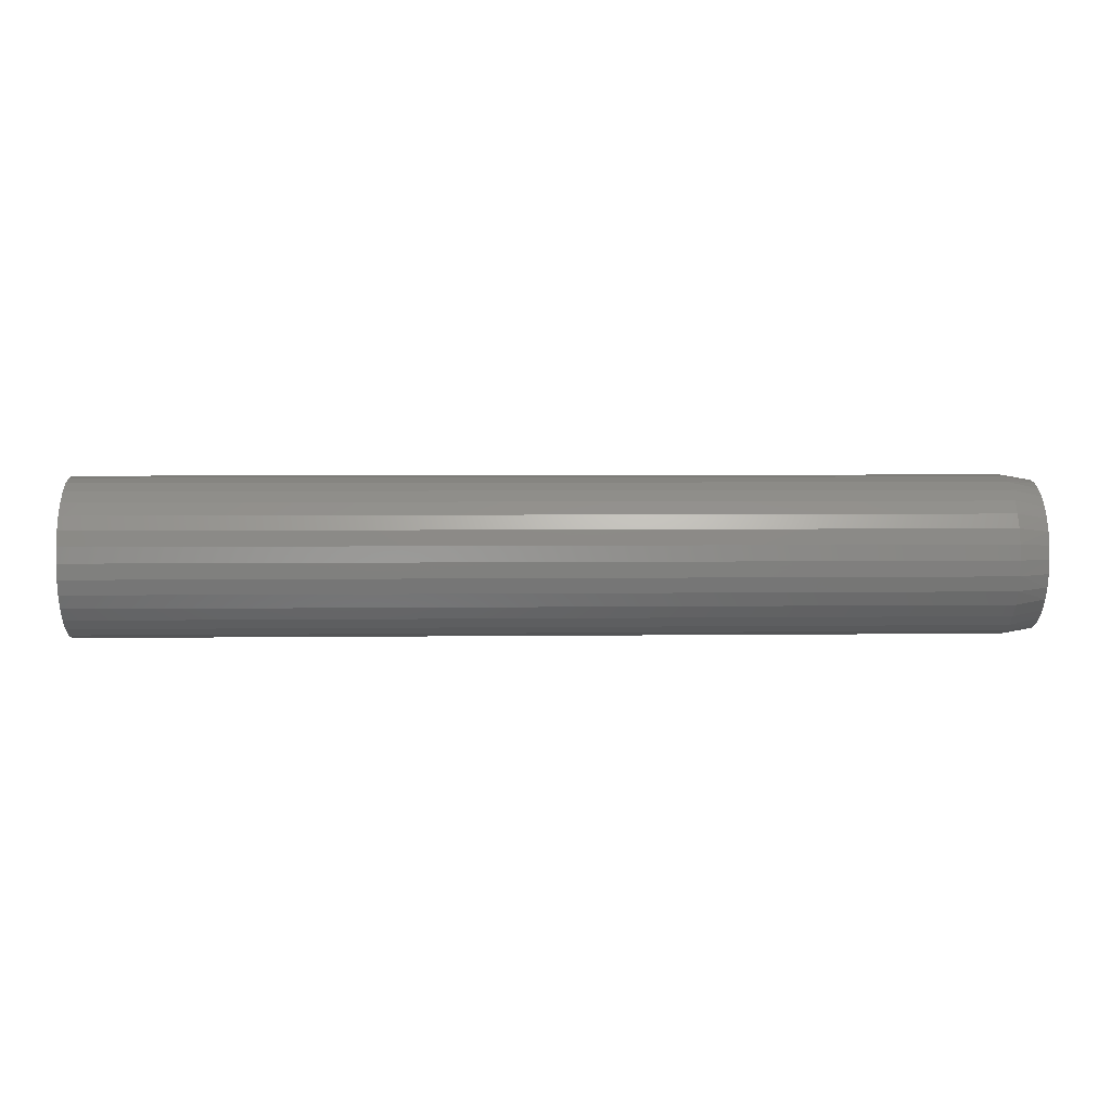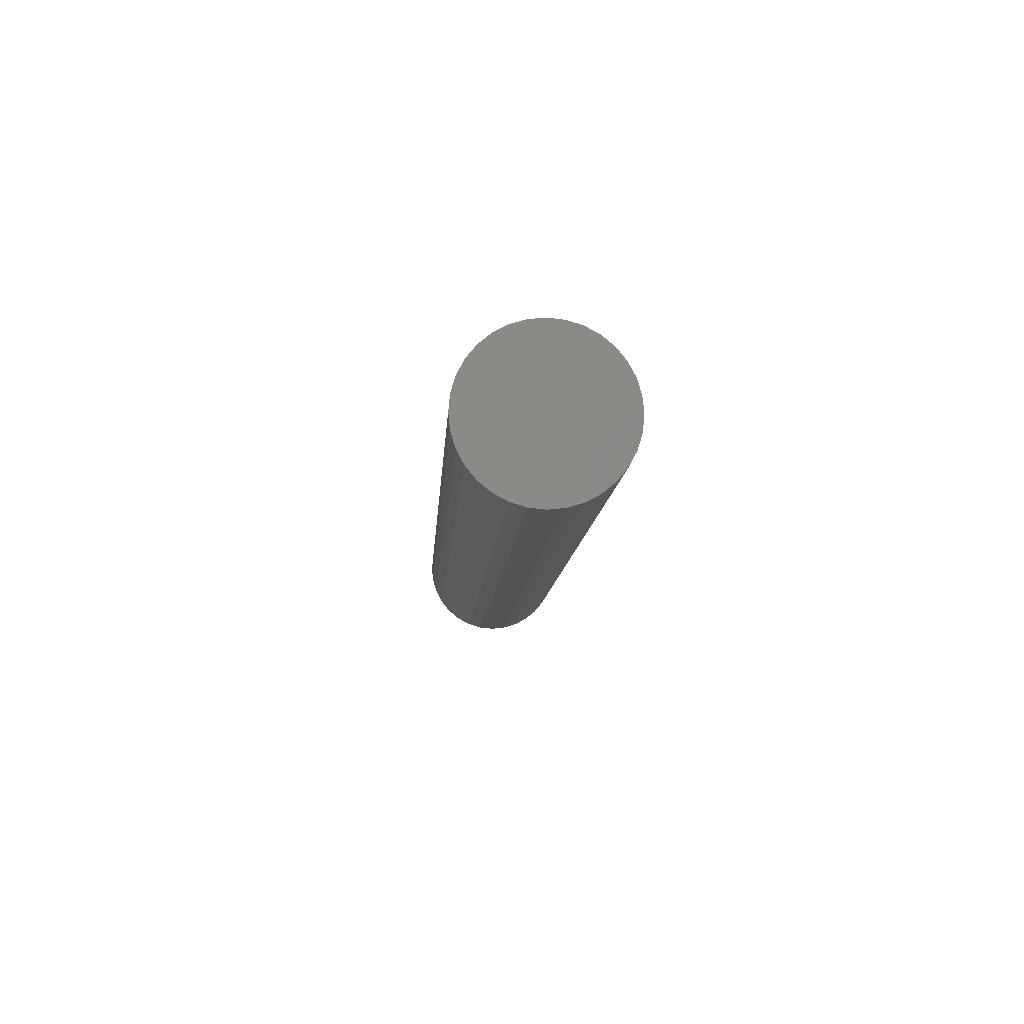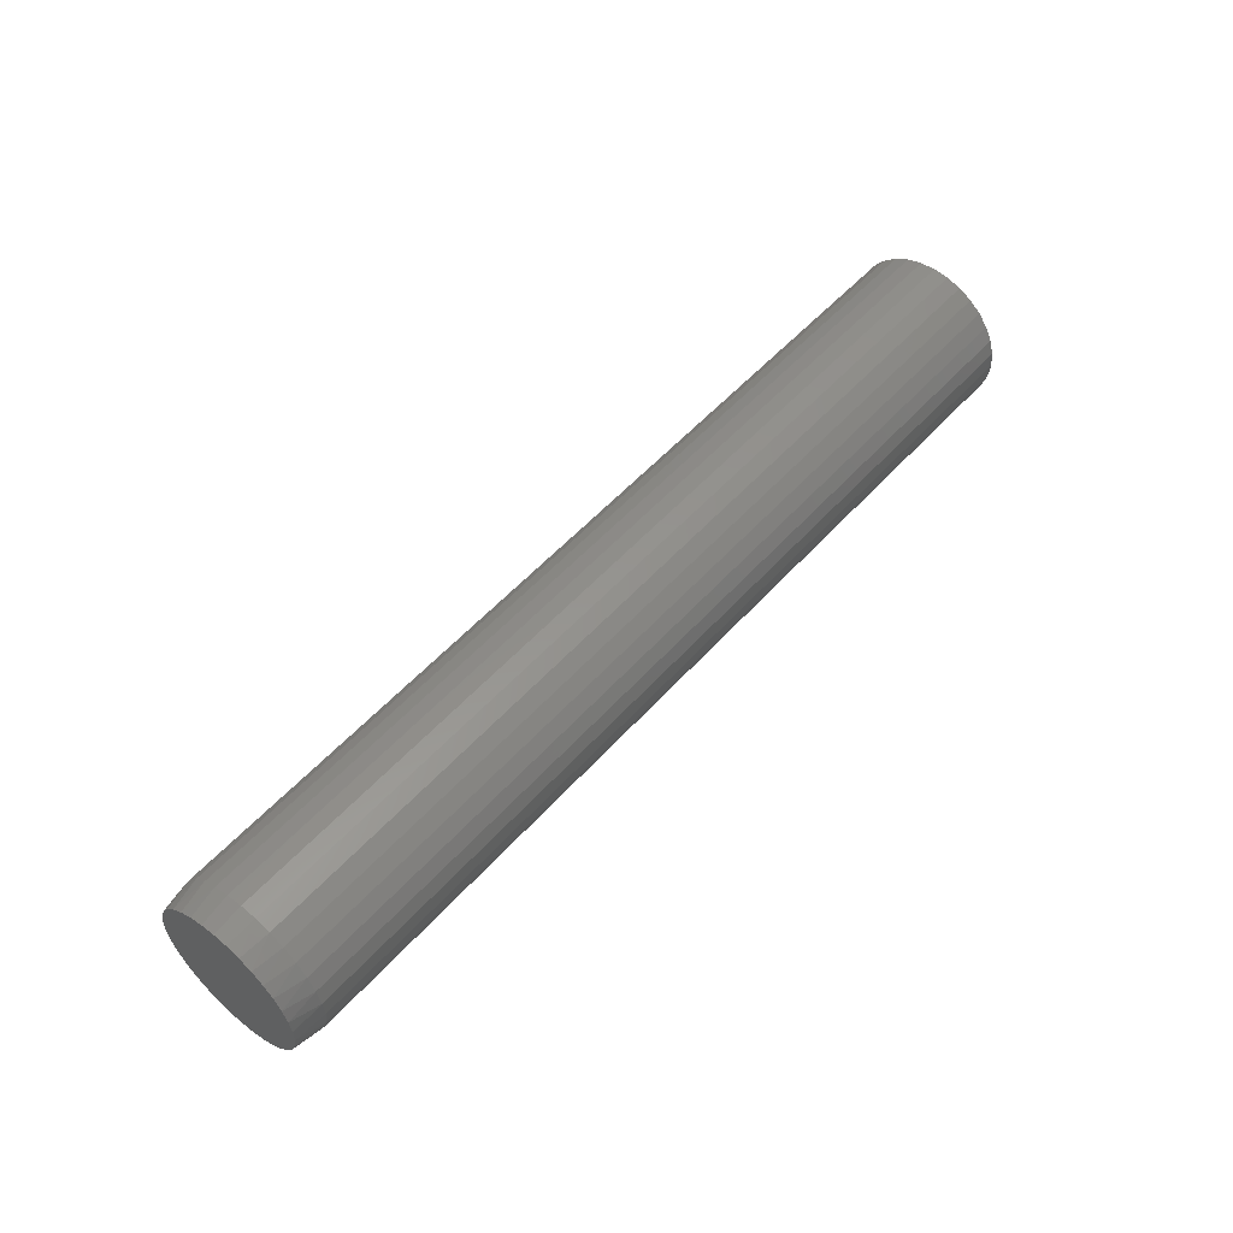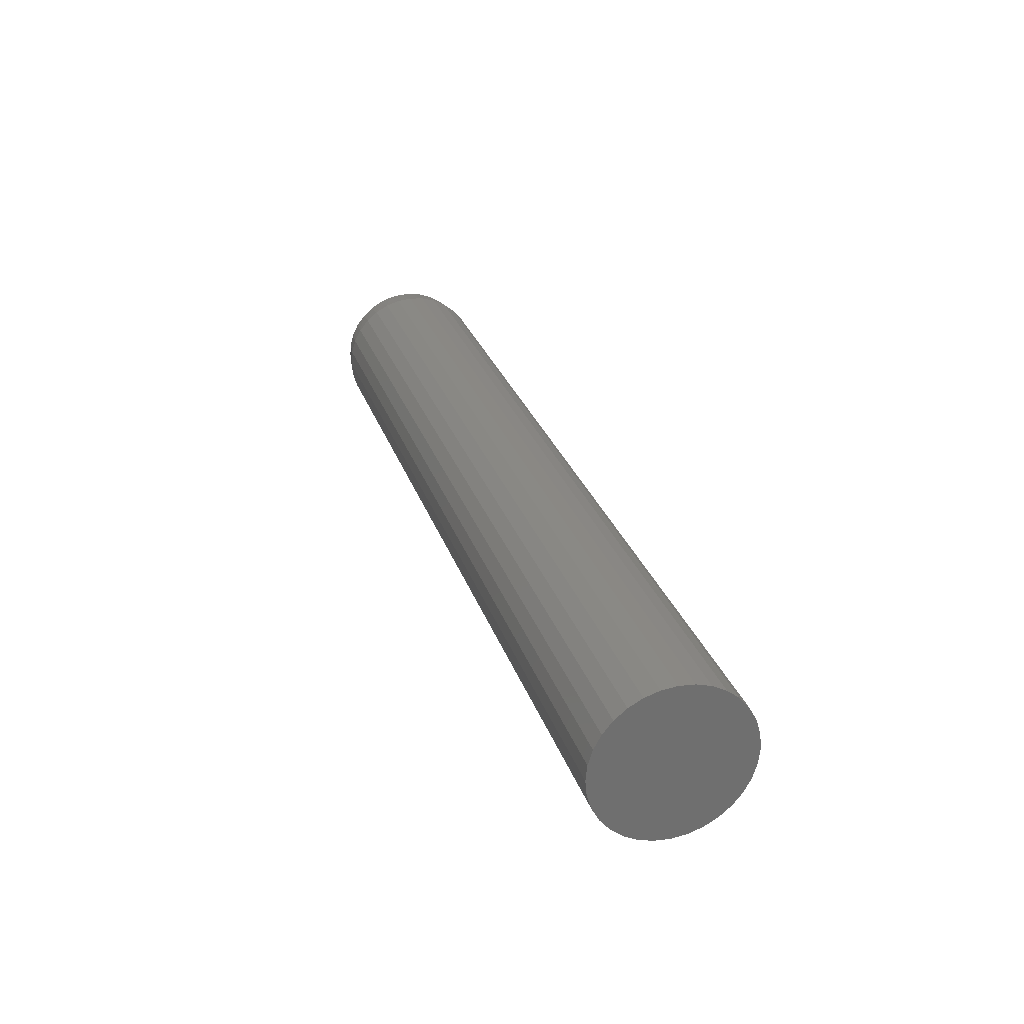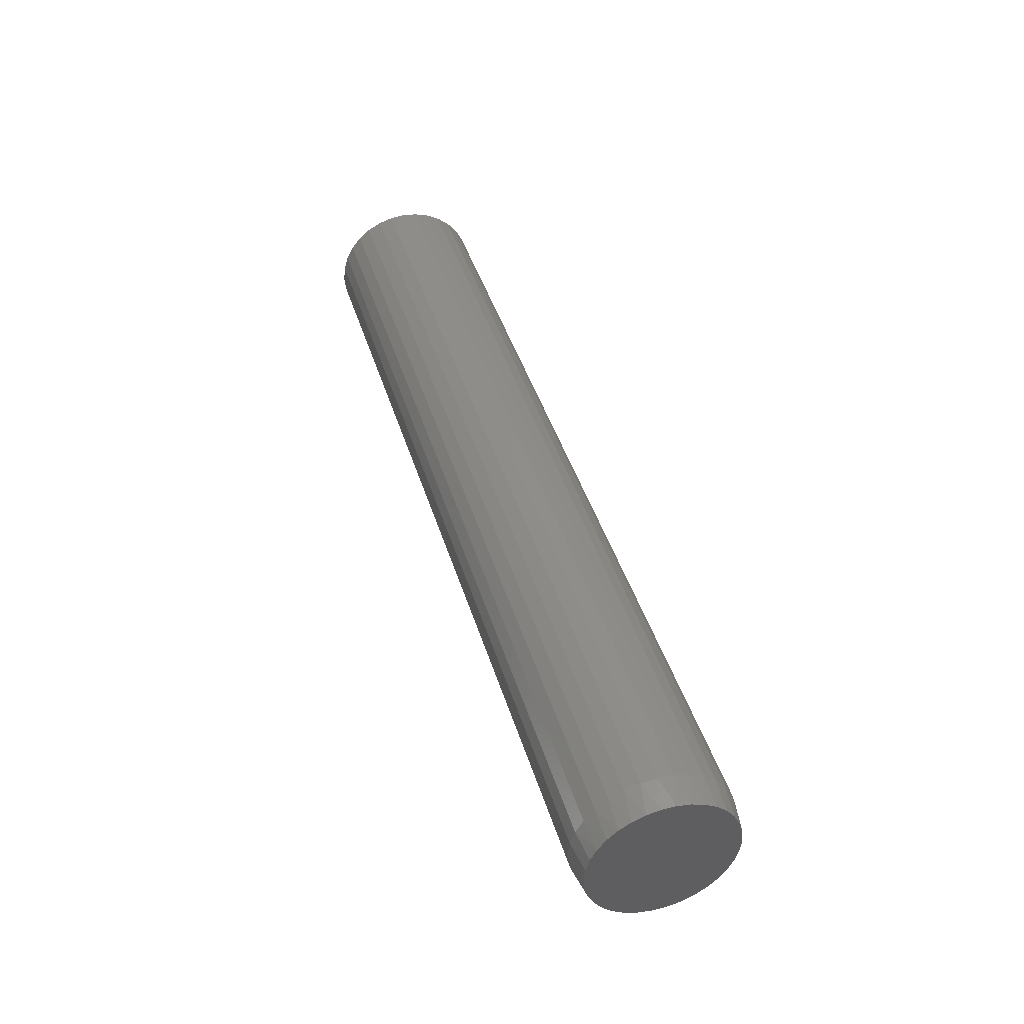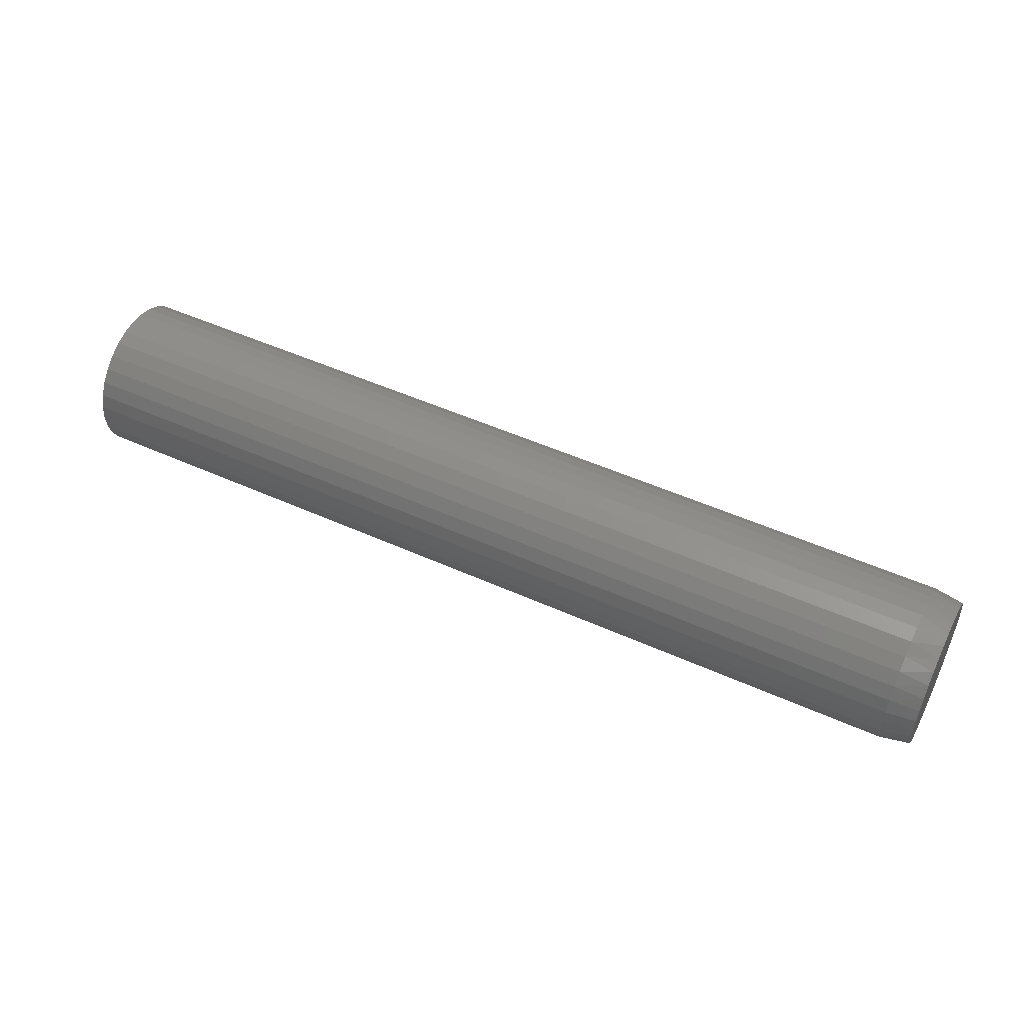
<metadata>
{"format":"stl","ext":"stl","renderer":"f3d","projection":"perspective","resolution":1024,"background":"white","views":[{"elev":4.5,"azim":-2.4,"up":"+Z"},{"elev":-9.8,"azim":-93.4,"up":"+Z"},{"elev":53.1,"azim":130.5,"up":"+Y"},{"elev":28.2,"azim":-106.9,"up":"+Z"},{"elev":42.8,"azim":73.5,"up":"+Z"},{"elev":50.0,"azim":26.4,"up":"+Z"}]}
</metadata>
<code>
# stl→obj: 98 verts, 192 faces
v 0.75 0.01225 0.118
v 0.75 -0.009619 0.118
v 0.75 -0.03111 0.114
v 0.75 0.03375 0.114
v 0.75 -0.05151 0.1061
v 0.75 0.05414 0.1061
v 0.75 -0.0701 0.09457
v 0.75 0.07273 0.09457
v 0.75 0.07273 -0.09457
v 0.75 -0.05151 -0.1061
v 0.75 0.05414 -0.1061
v 0.75 -0.03111 -0.114
v 0.75 0.03375 -0.114
v 0.75 -0.009619 -0.118
v 0.75 0.01225 -0.118
v 0.75 0.08889 0.07984
v 0.75 -0.08626 0.07983
v 0.75 0.1021 0.06238
v 0.75 -0.09944 0.06238
v 0.75 0.1118 0.04281
v 0.75 -0.1092 0.04281
v 0.75 0.1178 0.02177
v 0.75 -0.1152 0.02177
v 0.75 0.1198 -2.605e-17
v 0.75 -0.1172 -1.17e-06
v 0.75 0.1178 -0.02177
v 0.75 -0.1152 -0.02177
v 0.75 0.1118 -0.04281
v 0.75 -0.1092 -0.04281
v 0.75 0.1021 -0.06238
v 0.75 -0.09944 -0.06238
v 0.75 0.08889 -0.07984
v 0.75 -0.08626 -0.07983
v 0.75 -0.0701 -0.09457
v -0.75 0.1276 -1.547e-17
v 0.7031 0.1276 -4.641e-17
v -0.75 0.1252 -0.02464
v 0.7031 0.1252 -0.02464
v -0.75 0.118 -0.04834
v 0.7031 0.118 -0.04834
v -0.75 0.1063 -0.07018
v 0.7031 0.1063 -0.07018
v -0.75 0.09063 -0.08932
v 0.7031 0.09063 -0.08932
v -0.75 0.07149 -0.105
v 0.7031 0.07149 -0.105
v -0.75 0.04965 -0.1167
v 0.7031 0.04965 -0.1167
v -0.75 0.02596 -0.1239
v 0.7031 0.02596 -0.1239
v -0.75 0.001316 -0.1263
v 0.7031 0.001316 -0.1263
v -0.75 -0.02333 -0.1239
v 0.7031 -0.02333 -0.1239
v -0.75 -0.04702 -0.1167
v 0.7031 -0.04702 -0.1167
v -0.75 -0.06886 -0.105
v 0.7031 -0.06886 -0.105
v -0.75 -0.088 -0.08932
v 0.7031 -0.088 -0.08932
v -0.75 -0.1037 -0.07018
v 0.7031 -0.1037 -0.07018
v -0.75 -0.1154 -0.04834
v 0.7031 -0.1154 -0.04834
v -0.75 -0.1226 -0.02464
v 0.7031 -0.1226 -0.02464
v -0.75 -0.125 1.547e-17
v 0.7031 -0.125 1.547e-17
v -0.75 -0.1226 0.02464
v 0.7031 -0.1226 0.02464
v -0.75 -0.1154 0.04834
v 0.7031 -0.1154 0.04834
v -0.75 -0.1037 0.07018
v 0.7031 -0.1037 0.07018
v -0.75 -0.088 0.08932
v 0.7031 -0.088 0.08932
v -0.75 -0.06886 0.105
v 0.7031 -0.06886 0.105
v -0.75 -0.04702 0.1167
v 0.7031 -0.04702 0.1167
v -0.75 -0.02333 0.1239
v 0.7031 -0.02333 0.1239
v -0.75 0.001316 0.1263
v 0.7031 0.001316 0.1263
v -0.75 0.02596 0.1239
v 0.7031 0.02596 0.1239
v -0.75 0.04965 0.1167
v 0.7031 0.04965 0.1167
v -0.75 0.07149 0.105
v 0.7031 0.07149 0.105
v -0.75 0.09063 0.08932
v 0.7031 0.09063 0.08932
v -0.75 0.1063 0.07018
v 0.7031 0.1063 0.07018
v -0.75 0.118 0.04834
v 0.7031 0.118 0.04834
v -0.75 0.1252 0.02464
v 0.7031 0.1252 0.02464
f 1 2 3
f 1 3 4
f 4 3 5
f 4 5 6
f 6 5 7
f 6 7 8
f 9 10 11
f 11 10 12
f 11 12 13
f 13 12 14
f 13 14 15
f 8 7 16
f 16 7 17
f 16 17 18
f 18 17 19
f 18 19 20
f 20 19 21
f 20 21 22
f 22 21 23
f 22 23 24
f 24 23 25
f 24 25 26
f 26 25 27
f 26 27 28
f 28 27 29
f 28 29 30
f 30 29 31
f 30 31 32
f 32 31 33
f 32 33 9
f 9 33 34
f 9 34 10
f 35 36 37
f 37 36 38
f 37 38 39
f 39 38 40
f 39 40 41
f 41 40 42
f 41 42 43
f 43 42 44
f 43 44 45
f 45 44 46
f 45 46 47
f 47 46 48
f 47 48 49
f 49 48 50
f 49 50 51
f 51 50 52
f 51 52 53
f 53 52 54
f 53 54 55
f 55 54 56
f 55 56 57
f 57 56 58
f 57 58 59
f 59 58 60
f 59 60 61
f 61 60 62
f 61 62 63
f 63 62 64
f 63 64 65
f 65 64 66
f 65 66 67
f 67 66 68
f 67 68 69
f 69 68 70
f 69 70 71
f 71 70 72
f 71 72 73
f 73 72 74
f 73 74 75
f 75 74 76
f 75 76 77
f 77 76 78
f 77 78 79
f 79 78 80
f 79 80 81
f 81 80 82
f 81 82 83
f 83 82 84
f 83 84 85
f 85 84 86
f 85 86 87
f 87 86 88
f 87 88 89
f 89 88 90
f 89 90 91
f 91 90 92
f 91 92 93
f 93 92 94
f 93 94 95
f 95 94 96
f 95 96 97
f 97 96 98
f 97 98 35
f 35 98 36
f 98 96 20
f 96 94 18
f 20 96 18
f 94 92 16
f 18 94 16
f 92 90 8
f 16 92 8
f 90 88 6
f 8 90 6
f 88 86 4
f 6 88 4
f 86 84 1
f 4 86 1
f 84 82 2
f 1 84 2
f 82 80 3
f 2 82 3
f 80 78 5
f 3 80 5
f 78 76 7
f 5 78 7
f 76 74 17
f 7 76 17
f 74 72 19
f 17 74 19
f 72 70 21
f 19 72 21
f 21 70 23
f 23 70 68
f 23 68 25
f 20 22 98
f 98 22 24
f 98 24 36
f 66 64 29
f 64 62 31
f 29 64 31
f 62 60 33
f 31 62 33
f 60 58 34
f 33 60 34
f 58 56 10
f 34 58 10
f 56 54 12
f 10 56 12
f 54 52 14
f 12 54 14
f 52 50 15
f 14 52 15
f 50 48 13
f 15 50 13
f 48 46 11
f 13 48 11
f 46 44 9
f 11 46 9
f 44 42 32
f 9 44 32
f 42 40 30
f 32 42 30
f 40 38 28
f 30 40 28
f 28 38 26
f 26 38 36
f 26 36 24
f 29 27 66
f 66 27 25
f 66 25 68
f 83 85 81
f 79 81 85
f 87 79 85
f 77 79 87
f 89 77 87
f 47 55 45
f 53 55 47
f 49 53 47
f 51 53 49
f 55 57 45
f 45 57 59
f 45 59 43
f 43 59 61
f 43 61 41
f 41 61 63
f 41 63 39
f 39 63 65
f 39 65 37
f 37 65 67
f 37 67 35
f 35 67 69
f 35 69 97
f 97 69 71
f 97 71 95
f 95 71 73
f 95 73 93
f 93 73 75
f 93 75 91
f 91 75 77
f 91 77 89

</code>
